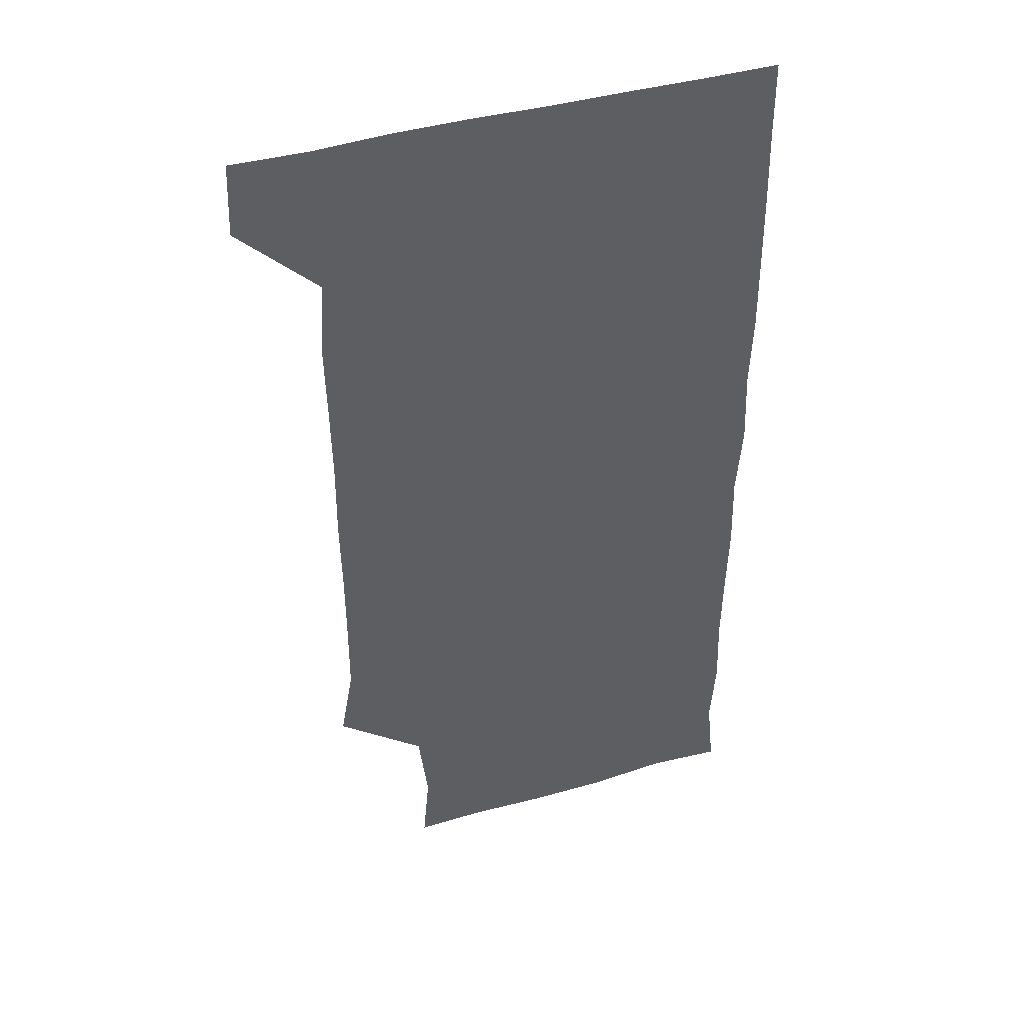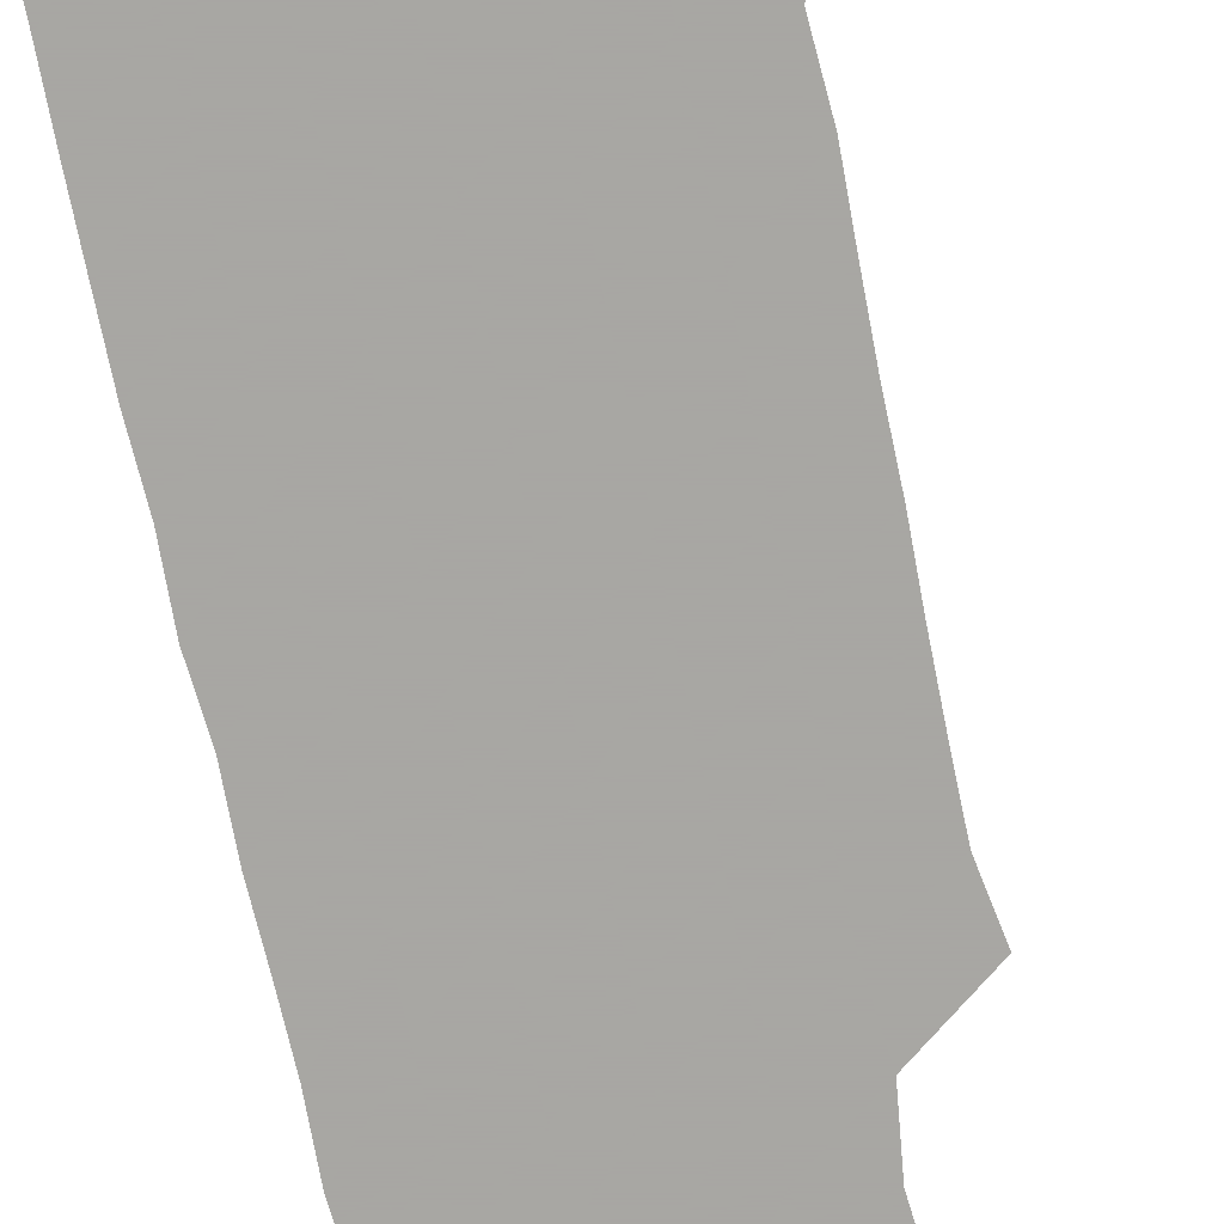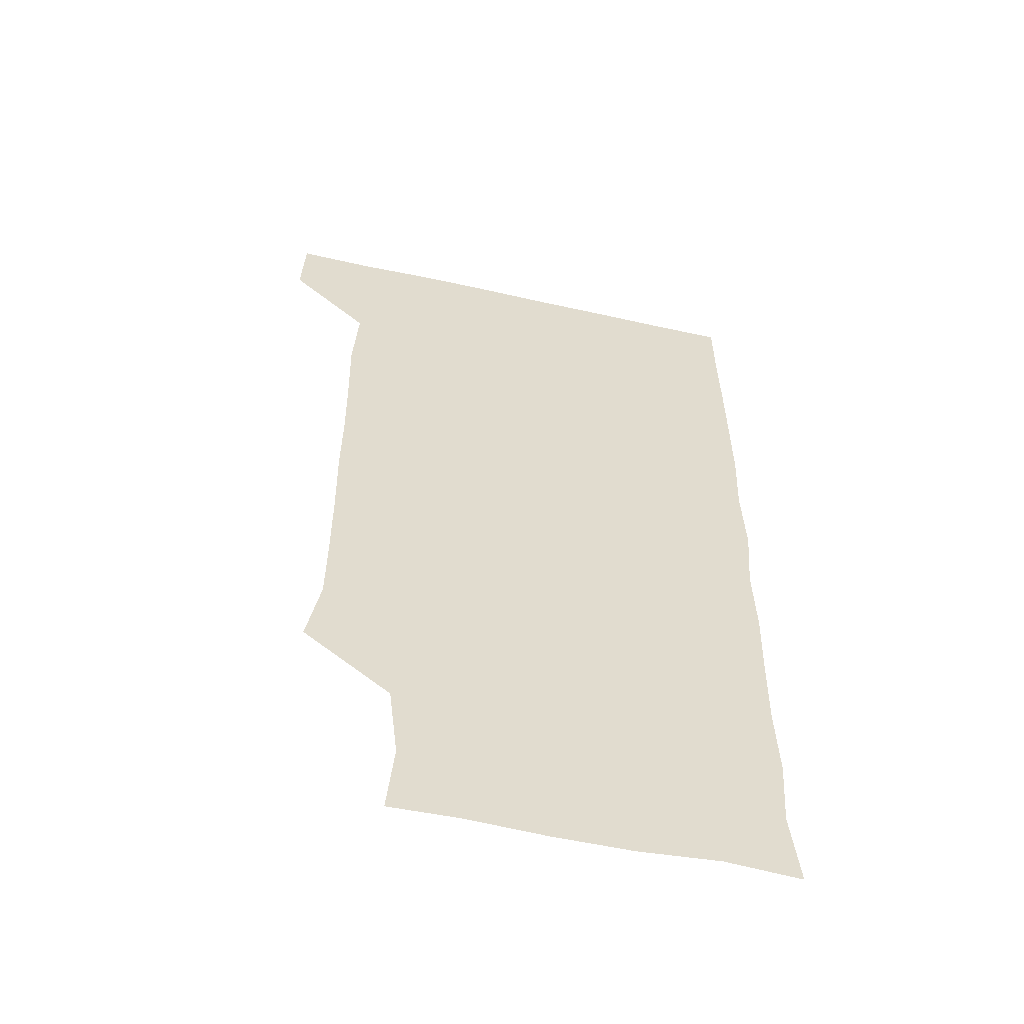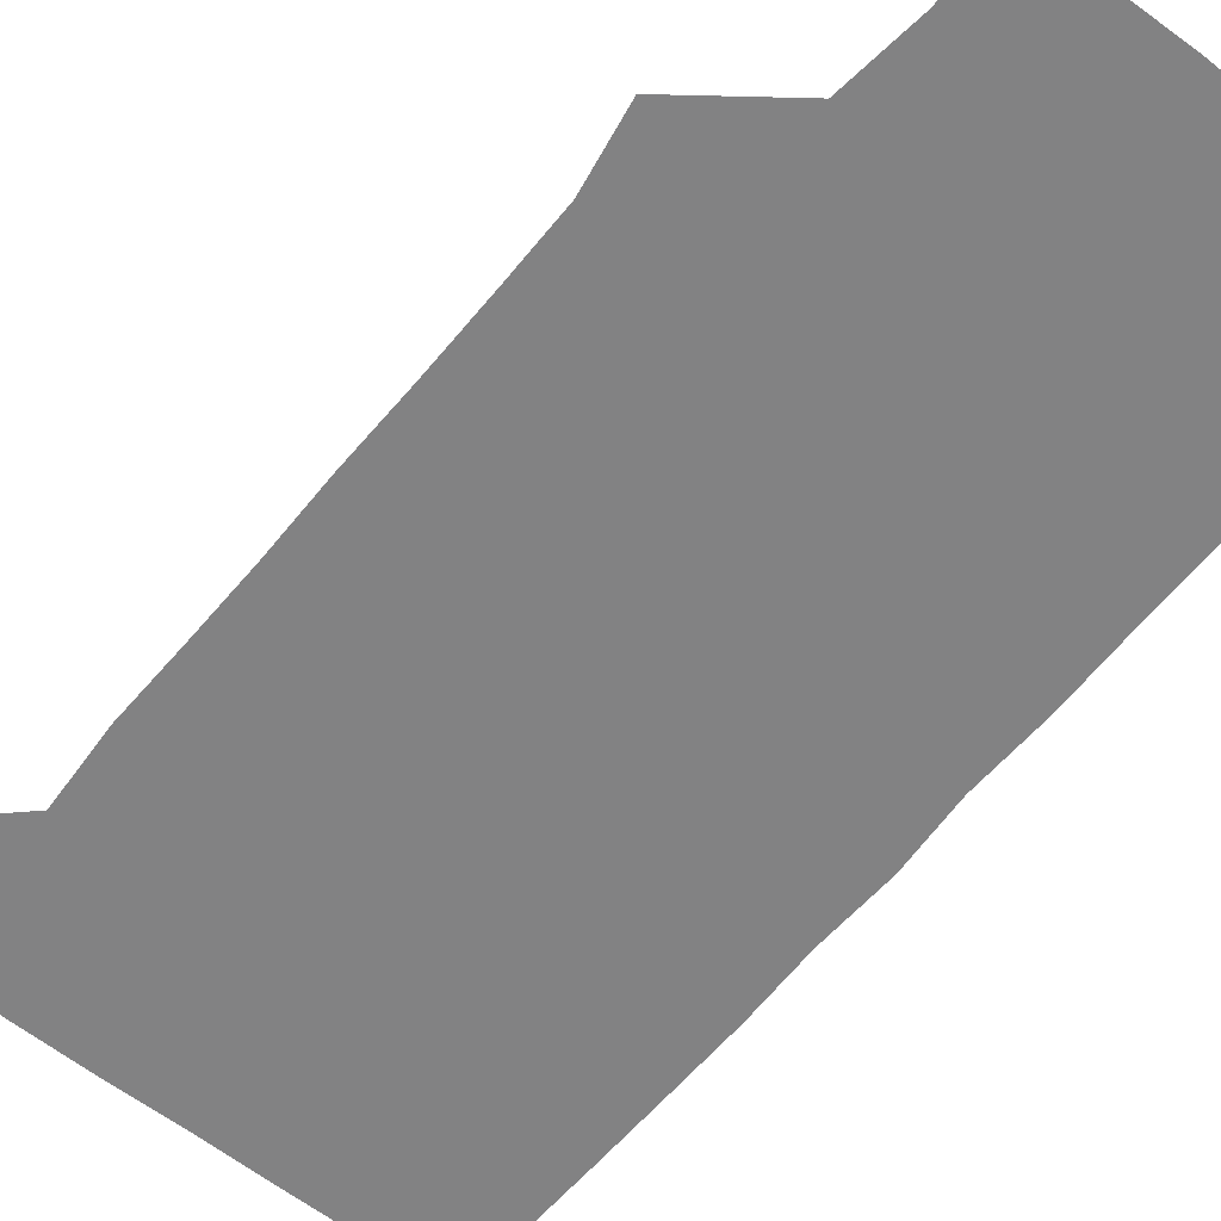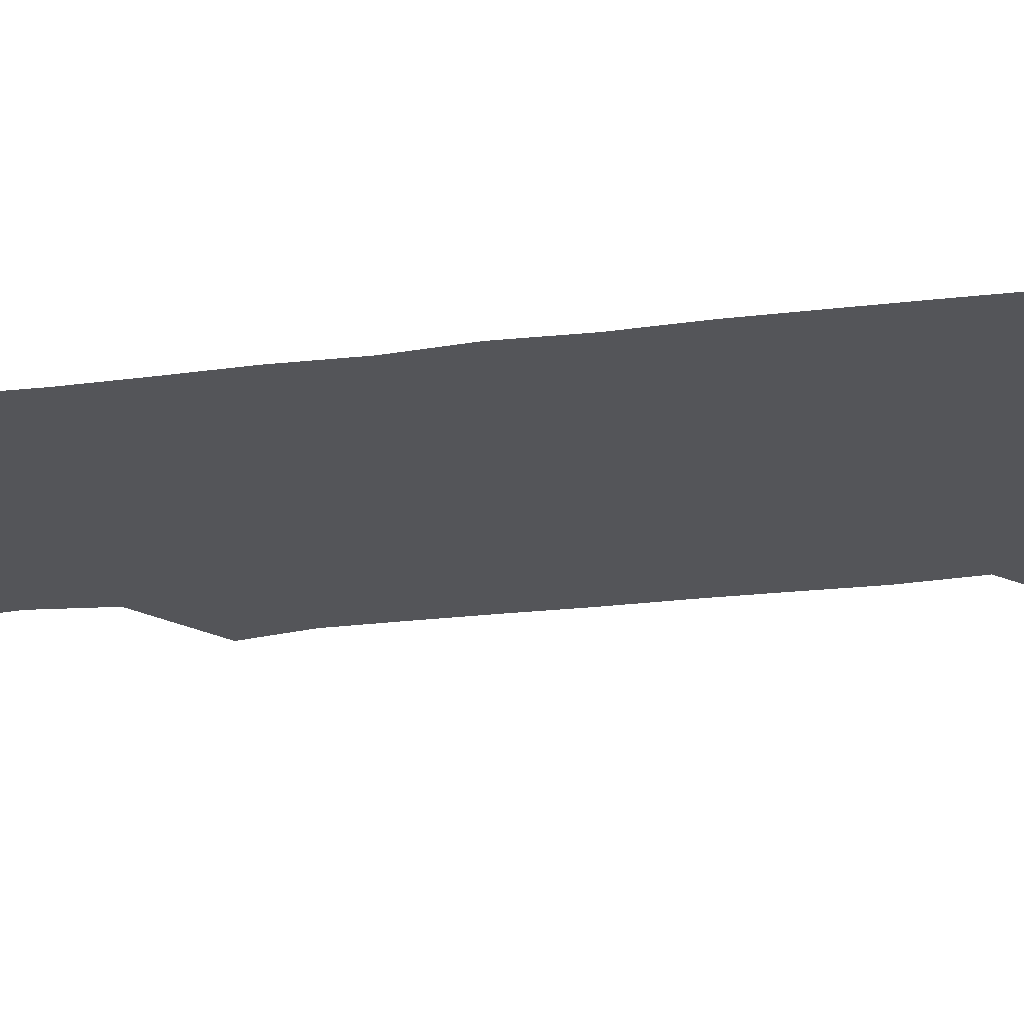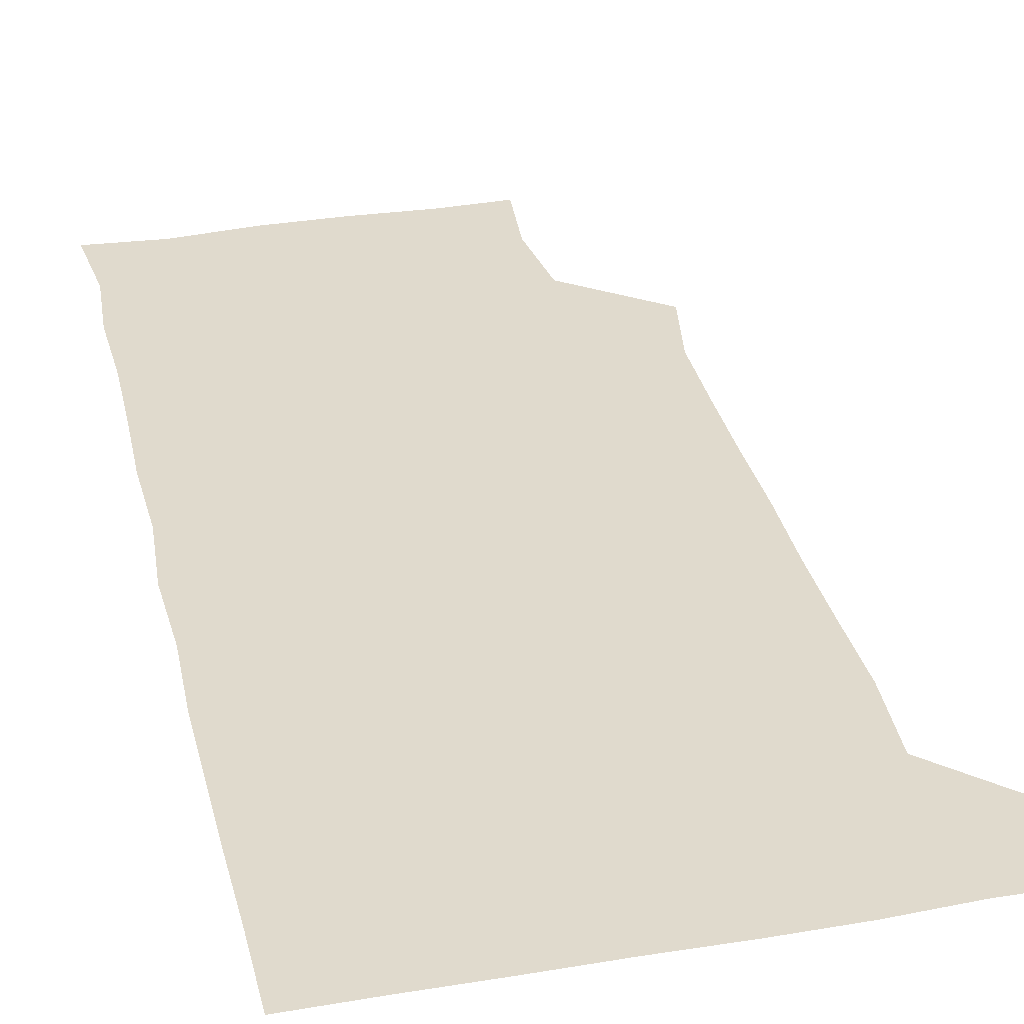
<metadata>
{"format":"obj","ext":"obj","renderer":"f3d","projection":"perspective","resolution":1024,"background":"white","views":[{"elev":42.9,"azim":-18.7,"up":"+Y"},{"elev":-74.4,"azim":-168.2,"up":"+Z"},{"elev":-56.1,"azim":-13.2,"up":"+Y"},{"elev":-60.8,"azim":-39.2,"up":"+Z"},{"elev":-24.7,"azim":101.4,"up":"+Z"},{"elev":33.1,"azim":166.9,"up":"+Z"}]}
</metadata>
<code>
v 479.7 541.4 0
v 480.9 570.5 0
v 505.4 266.2 0
v 510.6 295.3 0
v 510.9 324.9 0
v 510.8 356.2 0
v 510.3 387 0
v 510.6 418.1 0
v 510.2 448.9 0
v 509.6 479.1 0
v 511.6 510.7 0
v 510.8 540.9 0
v 511.4 570.1 0
v 541.1 178.4 0
v 543.8 208.1 0
v 540.1 239.3 0
v 543.5 272.9 0
v 544 303.1 0
v 542.6 331.9 0
v 543.1 362.2 0
v 542.9 392 0
v 542.3 421.6 0
v 542 451.4 0
v 542.3 481.6 0
v 542 511.1 0
v 542.6 540.3 0
v 540.6 571.3 0
v 568.3 179.1 0
v 572.9 214.5 0
v 572.7 244 0
v 572.8 273.9 0
v 572.2 302.7 0
v 572.3 333.2 0
v 572.7 363.5 0
v 571.8 391.9 0
v 571.6 421.8 0
v 572 452.1 0
v 571.8 481.6 0
v 571.8 511 0
v 572.1 539.9 0
v 570.3 571.5 0
v 599.3 177.8 0
v 601.2 213.5 0
v 601.5 244.7 0
v 601.4 273.9 0
v 601.6 303.3 0
v 601.3 332.3 0
v 601.2 362.4 0
v 601.4 392.9 0
v 601.2 422.1 0
v 601.3 452.3 0
v 601.2 481.6 0
v 601.4 511.3 0
v 601.2 540.8 0
v 600.7 570.9 0
v 630.7 177.8 0
v 630.3 214.3 0
v 630.3 243.9 0
v 630.6 272.2 0
v 630.2 303.9 0
v 630.4 333.5 0
v 630.4 363.2 0
v 630.4 392.8 0
v 630.5 422.1 0
v 630.4 452.1 0
v 630.4 481.8 0
v 630.5 511.3 0
v 630.7 540.5 0
v 630.8 570.9 0
v 662.2 180.4 0
v 659.3 213.4 0
v 659.3 242.8 0
v 659.6 272.1 0
v 659.4 302.5 0
v 659.5 332.4 0
v 659.4 362.4 0
v 659.6 392.2 0
v 659.5 422.1 0
v 659.6 451.8 0
v 660 481.4 0
v 660.1 511.1 0
v 660.4 540.8 0
v 661 570.7 0
v 691.9 178.3 0
v 688.8 209 0
v 690.8 237.3 0
v 689.8 267.9 0
v 690.2 297.9 0
v 691.1 327.7 0
v 690.2 359 0
v 692.5 388.4 0
v 691.3 419.3 0
v 692.3 449.4 0
v 692.1 479.7 0
v 691.7 510.1 0
v 691.1 540.6 0
v 690.9 570.8 0
v 691 601 0
f 11 12 1
f 1 12 2
f 12 13 2
f 16 17 3
f 3 17 4
f 17 18 4
f 4 18 5
f 18 19 5
f 5 19 6
f 19 20 6
f 6 20 7
f 20 21 7
f 7 21 8
f 21 22 8
f 8 22 9
f 22 23 9
f 9 23 10
f 23 24 10
f 10 24 11
f 24 25 11
f 11 25 12
f 25 26 12
f 12 26 13
f 26 27 13
f 14 28 15
f 28 29 15
f 15 29 16
f 29 30 16
f 16 30 17
f 30 31 17
f 17 31 18
f 31 32 18
f 18 32 19
f 32 33 19
f 19 33 20
f 33 34 20
f 20 34 21
f 34 35 21
f 21 35 22
f 35 36 22
f 22 36 23
f 36 37 23
f 23 37 24
f 37 38 24
f 24 38 25
f 38 39 25
f 25 39 26
f 39 40 26
f 26 40 27
f 40 41 27
f 28 42 29
f 42 43 29
f 29 43 30
f 43 44 30
f 30 44 31
f 44 45 31
f 31 45 32
f 45 46 32
f 32 46 33
f 46 47 33
f 33 47 34
f 47 48 34
f 34 48 35
f 48 49 35
f 35 49 36
f 49 50 36
f 36 50 37
f 50 51 37
f 37 51 38
f 51 52 38
f 38 52 39
f 52 53 39
f 39 53 40
f 53 54 40
f 40 54 41
f 54 55 41
f 42 56 43
f 56 57 43
f 43 57 44
f 57 58 44
f 44 58 45
f 58 59 45
f 45 59 46
f 59 60 46
f 46 60 47
f 60 61 47
f 47 61 48
f 61 62 48
f 48 62 49
f 62 63 49
f 49 63 50
f 63 64 50
f 50 64 51
f 64 65 51
f 51 65 52
f 65 66 52
f 52 66 53
f 66 67 53
f 53 67 54
f 67 68 54
f 54 68 55
f 68 69 55
f 56 70 57
f 70 71 57
f 57 71 58
f 71 72 58
f 58 72 59
f 72 73 59
f 59 73 60
f 73 74 60
f 60 74 61
f 74 75 61
f 61 75 62
f 75 76 62
f 62 76 63
f 76 77 63
f 63 77 64
f 77 78 64
f 64 78 65
f 78 79 65
f 65 79 66
f 79 80 66
f 66 80 67
f 80 81 67
f 67 81 68
f 81 82 68
f 68 82 69
f 82 83 69
f 70 84 71
f 84 85 71
f 71 85 72
f 85 86 72
f 72 86 73
f 86 87 73
f 73 87 74
f 87 88 74
f 74 88 75
f 88 89 75
f 75 89 76
f 89 90 76
f 76 90 77
f 90 91 77
f 77 91 78
f 91 92 78
f 78 92 79
f 92 93 79
f 79 93 80
f 93 94 80
f 80 94 81
f 94 95 81
f 81 95 82
f 95 96 82
f 82 96 83
f 96 97 83

</code>
